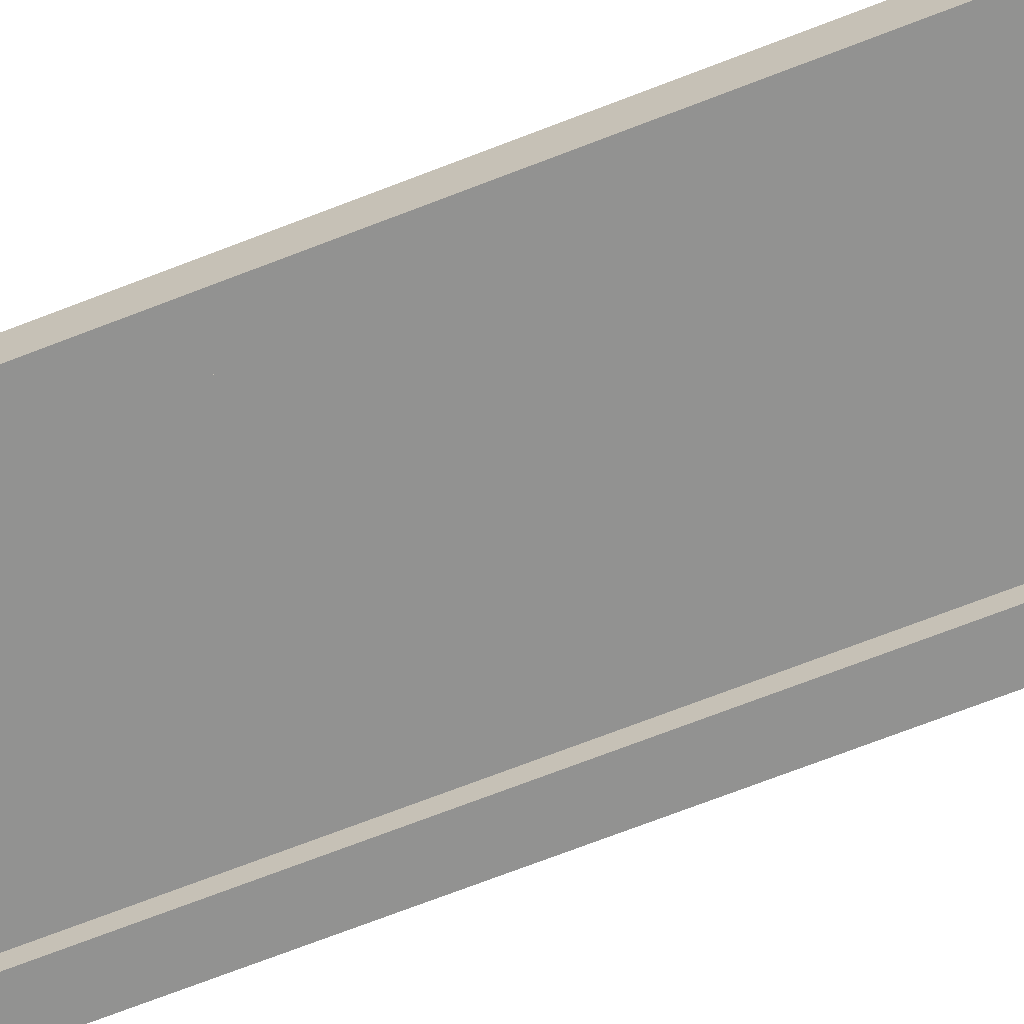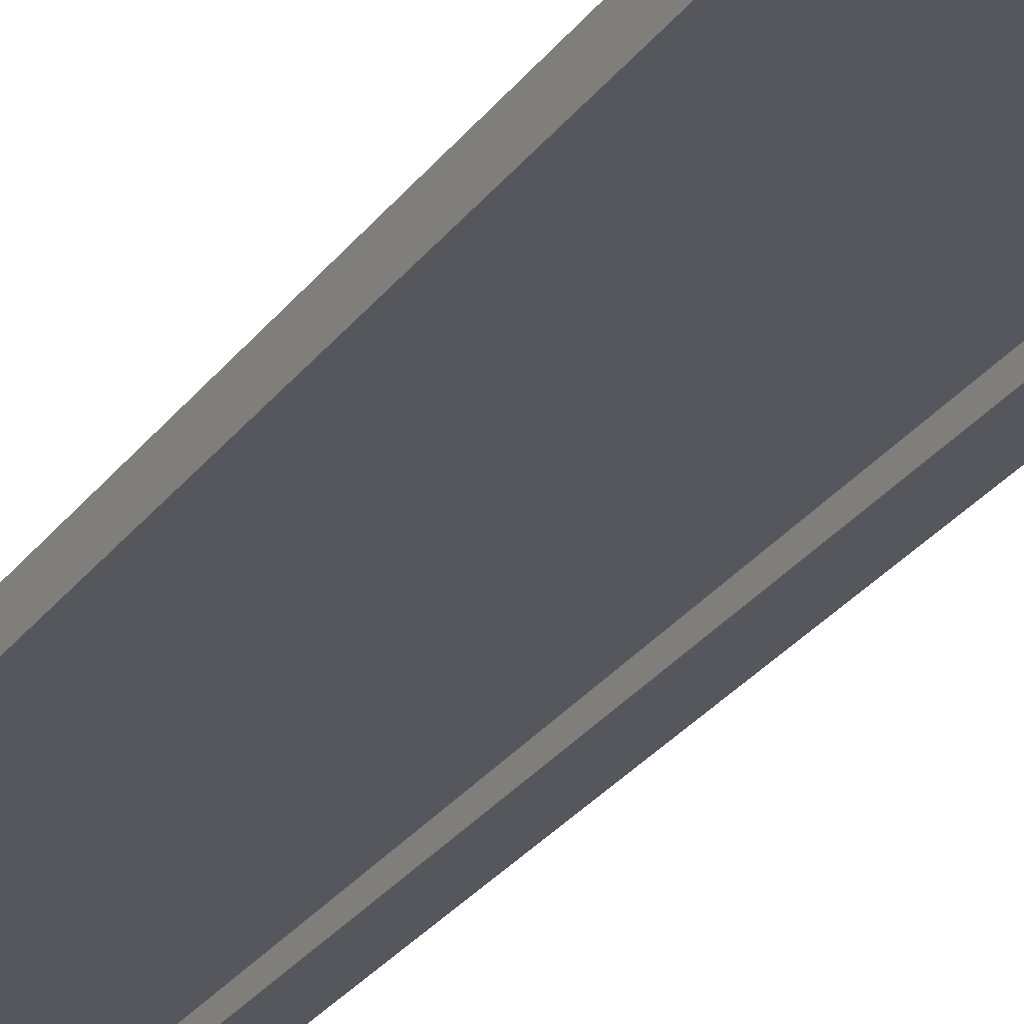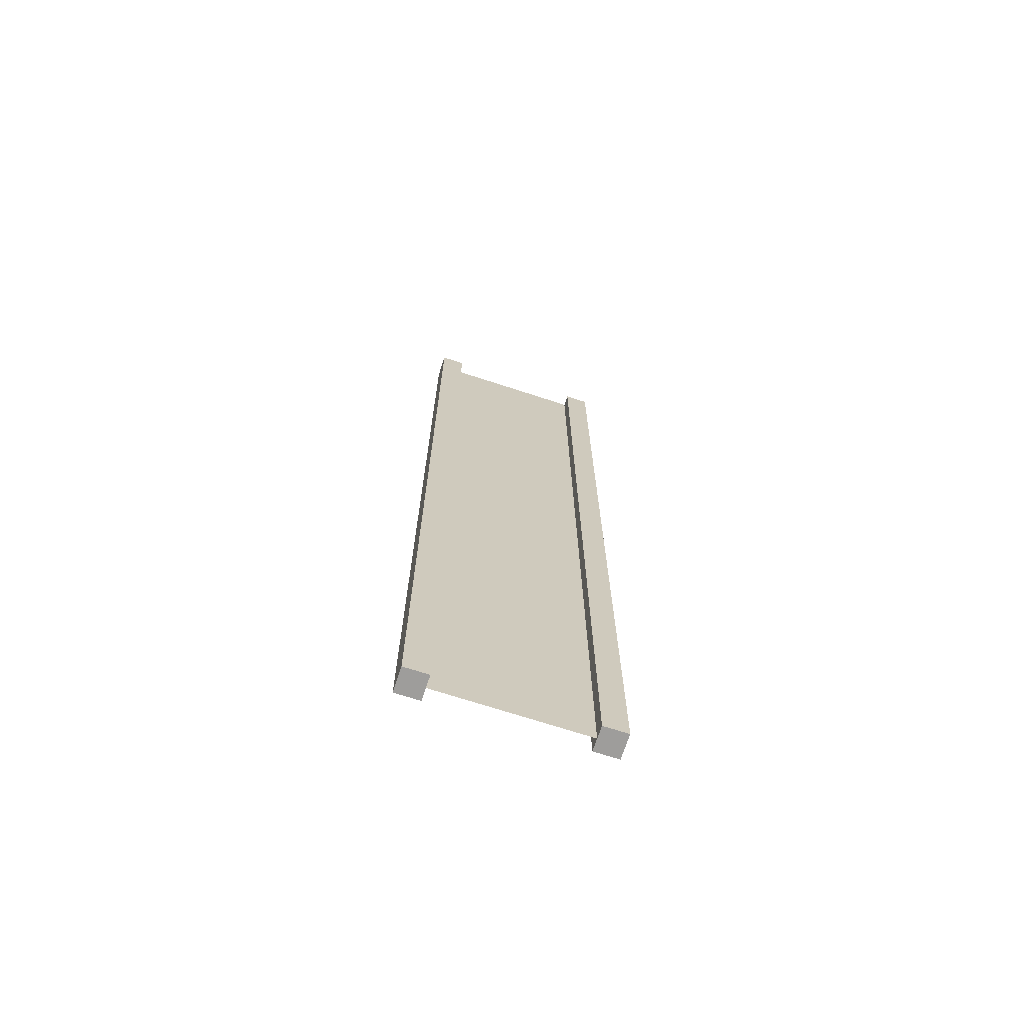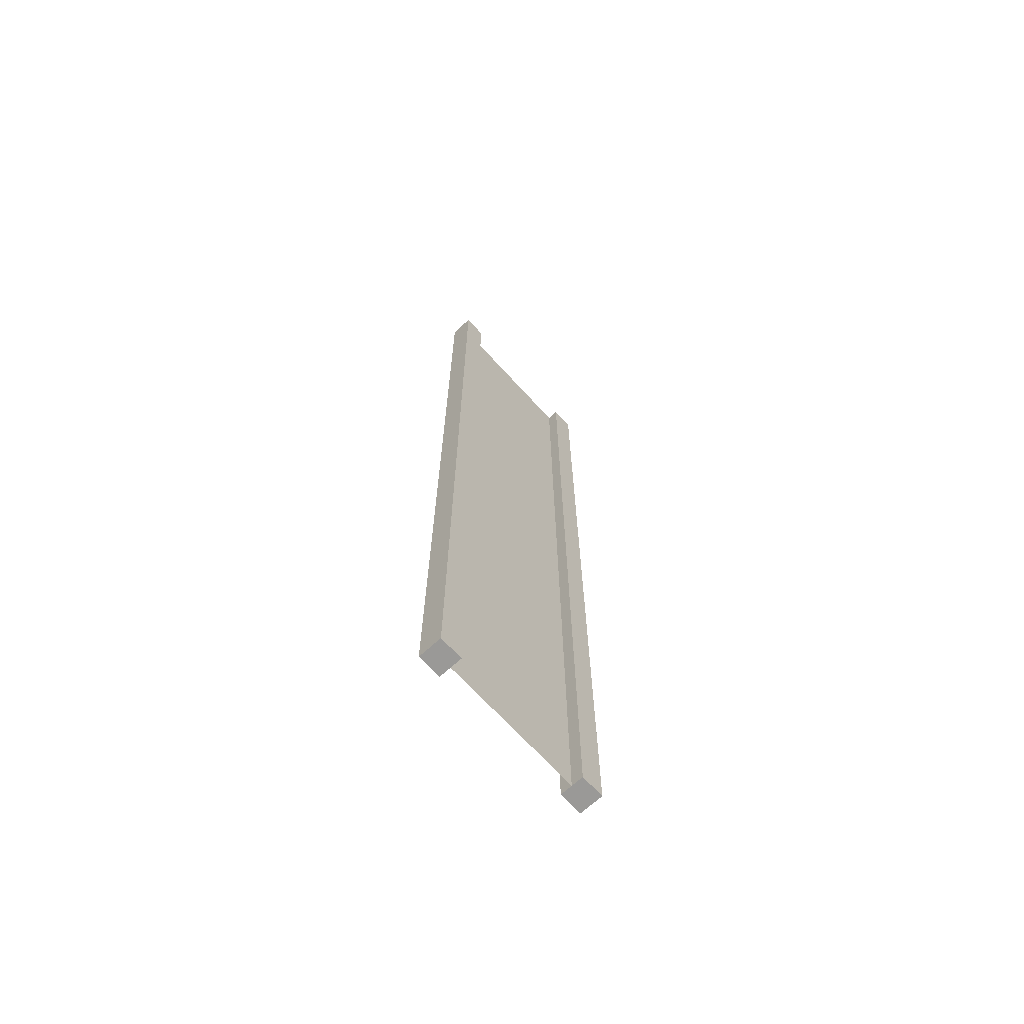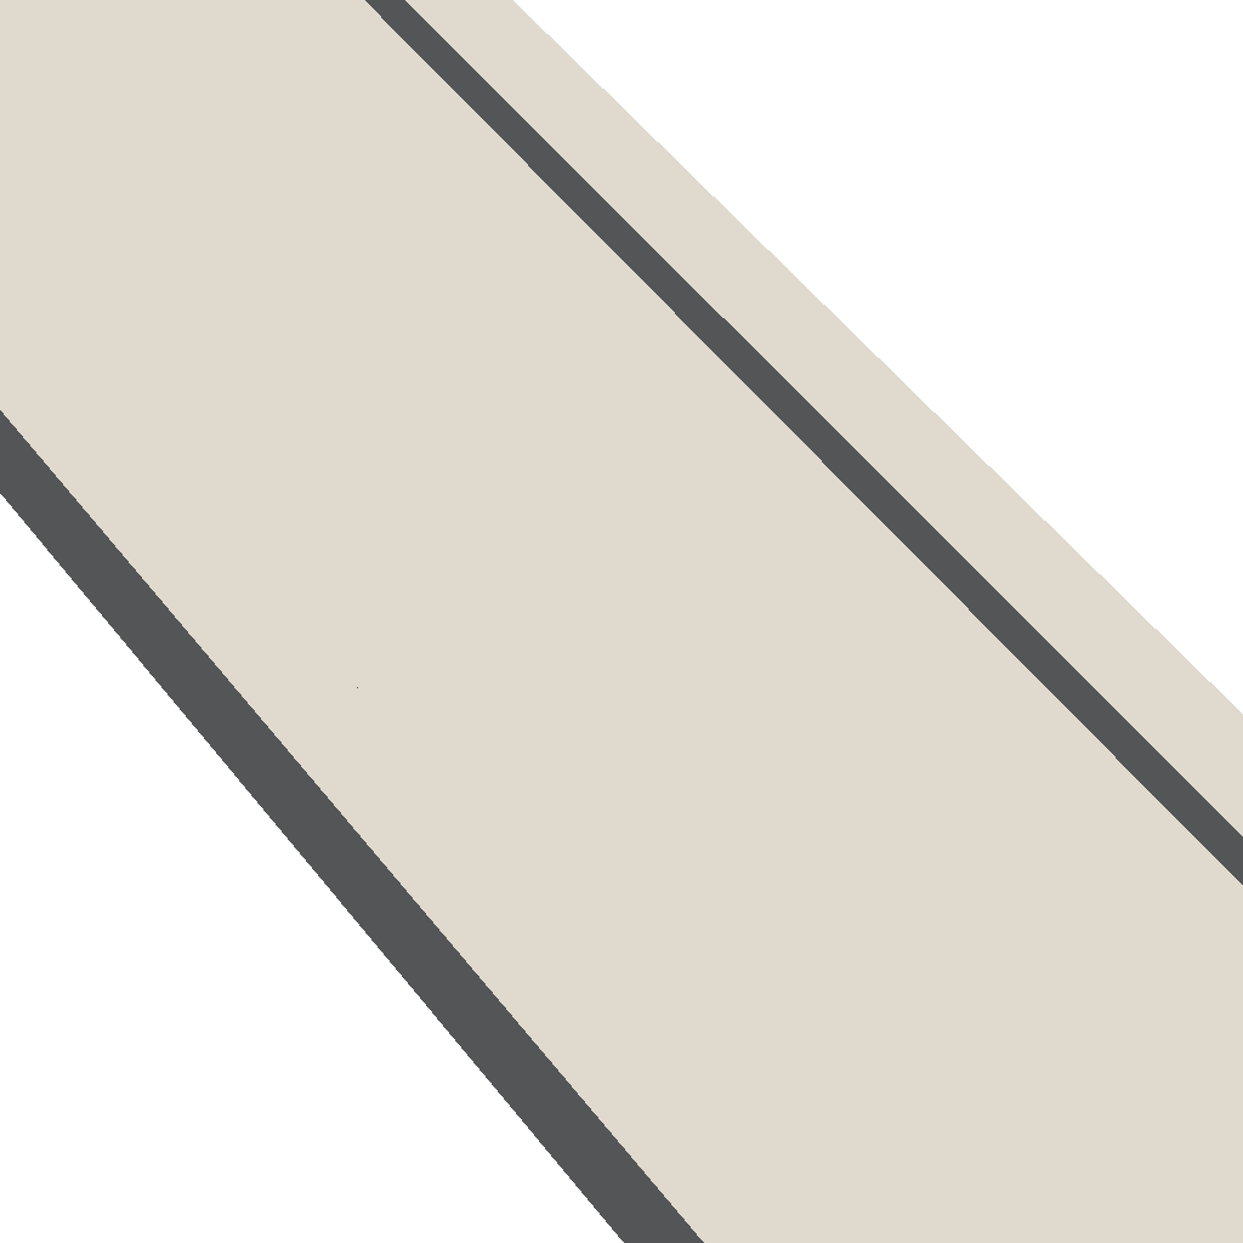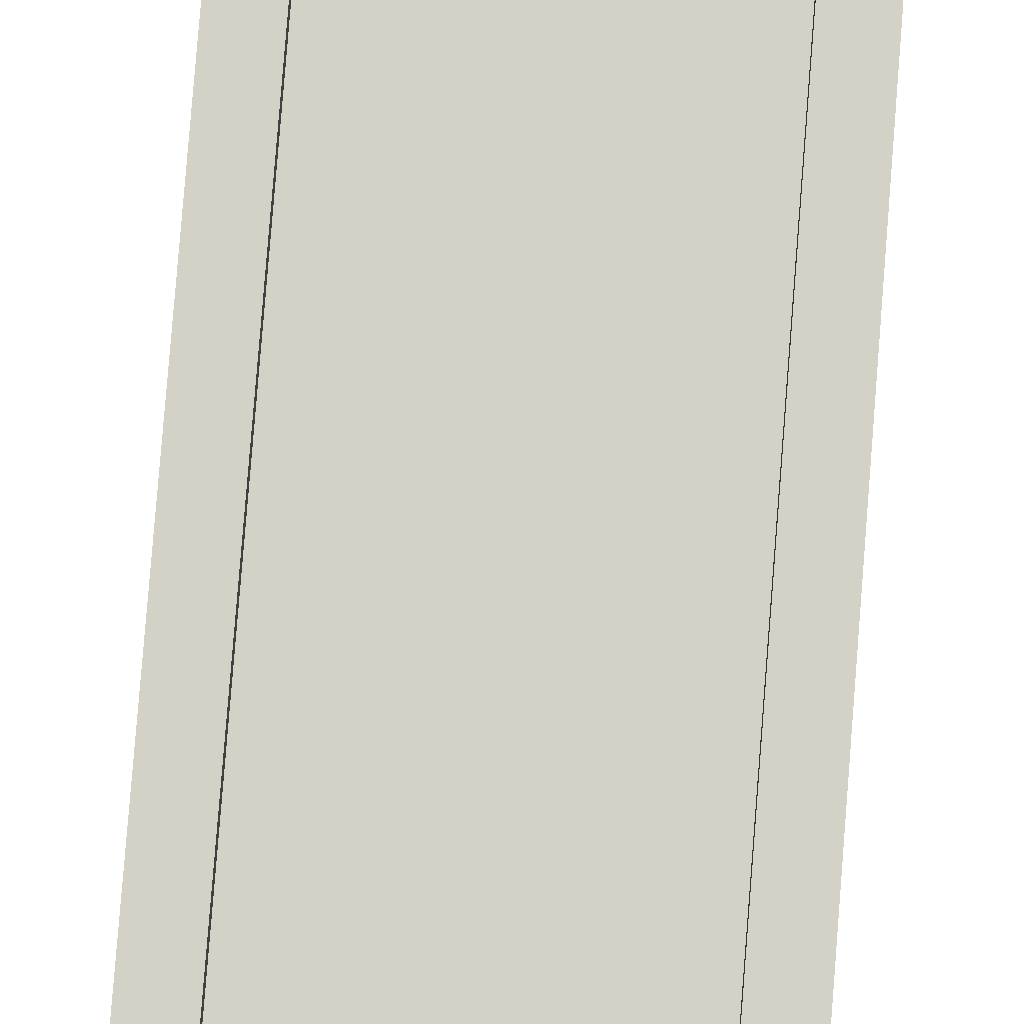
<metadata>
{"format":"obj","ext":"obj","renderer":"f3d","projection":"perspective","resolution":1024,"background":"white","views":[{"elev":-66.3,"azim":-68.2,"up":"+Z"},{"elev":-27.5,"azim":151.9,"up":"+Z"},{"elev":-70.4,"azim":161.9,"up":"+Y"},{"elev":-68.9,"azim":-47.6,"up":"+Y"},{"elev":32.9,"azim":-26.7,"up":"+Z"},{"elev":79.8,"azim":-175.5,"up":"+Z"}]}
</metadata>
<code>
g pb_Mesh-72994
v -0.75 -5 0.125
v -1 -5 0.125
v -0.75 5 0.125
v -1 5 0.125
v -1 -5 0.125
v -1 -5 -0.125
v -1 5 0.125
v -1 5 -0.125
v -1 -5 -0.125
v -0.75 -5 -0.125
v -1 5 -0.125
v -0.75 5 -0.125
v 1 -5 -0.125
v 1 -5 0.125
v 1 5 -0.125
v 1 5 0.125
v -0.75 5 0.125
v -1 5 0.125
v -0.75 5 -0.125
v -1 5 -0.125
v -0.75 -5 -0.125
v -1 -5 -0.125
v -0.75 -5 0.125
v -1 -5 0.125
v 0.75 -5 -0.125
v 0.75 -5 0.125
v 1 -5 -0.125
v 1 -5 0.125
v 0.75 5 -0.125
v 0.75 -5 -0.125
v 1 5 -0.125
v 1 -5 -0.125
v 0.75 -5 0.125
v 0.75 5 0.125
v 1 -5 0.125
v 1 5 0.125
v 0.75 5 0.125
v 0.75 5 -0.125
v 1 5 0.125
v 1 5 -0.125
v -0.75 -5 0.125
v -0.75 5 0.125
v -0.75 -5 -0.125
v -0.75 5 -0.125
v 0.75 5 0.125
v 0.75 -5 0.125
v 0.75 5 -0.125
v 0.75 -5 -0.125
v -0.75 -5 -1.49e-07
v -0.75 5 -2.98e-08
v 0.75 -5 3.874e-07
v 0.75 5 1.222e-06
g pb_Mesh-72994_0
f 3 2 1
f 3 4 2
f 7 6 5
f 7 8 6
f 11 10 9
f 11 12 10
f 15 14 13
f 15 16 14
f 19 18 17
f 19 20 18
f 23 22 21
f 23 24 22
f 27 26 25
f 27 28 26
f 31 30 29
f 31 32 30
f 35 34 33
f 35 36 34
f 39 38 37
f 39 40 38
f 43 42 41
f 43 44 42
f 47 46 45
f 47 48 46
g pb_Mesh-72994_1
f 51 50 49
f 51 52 50

</code>
